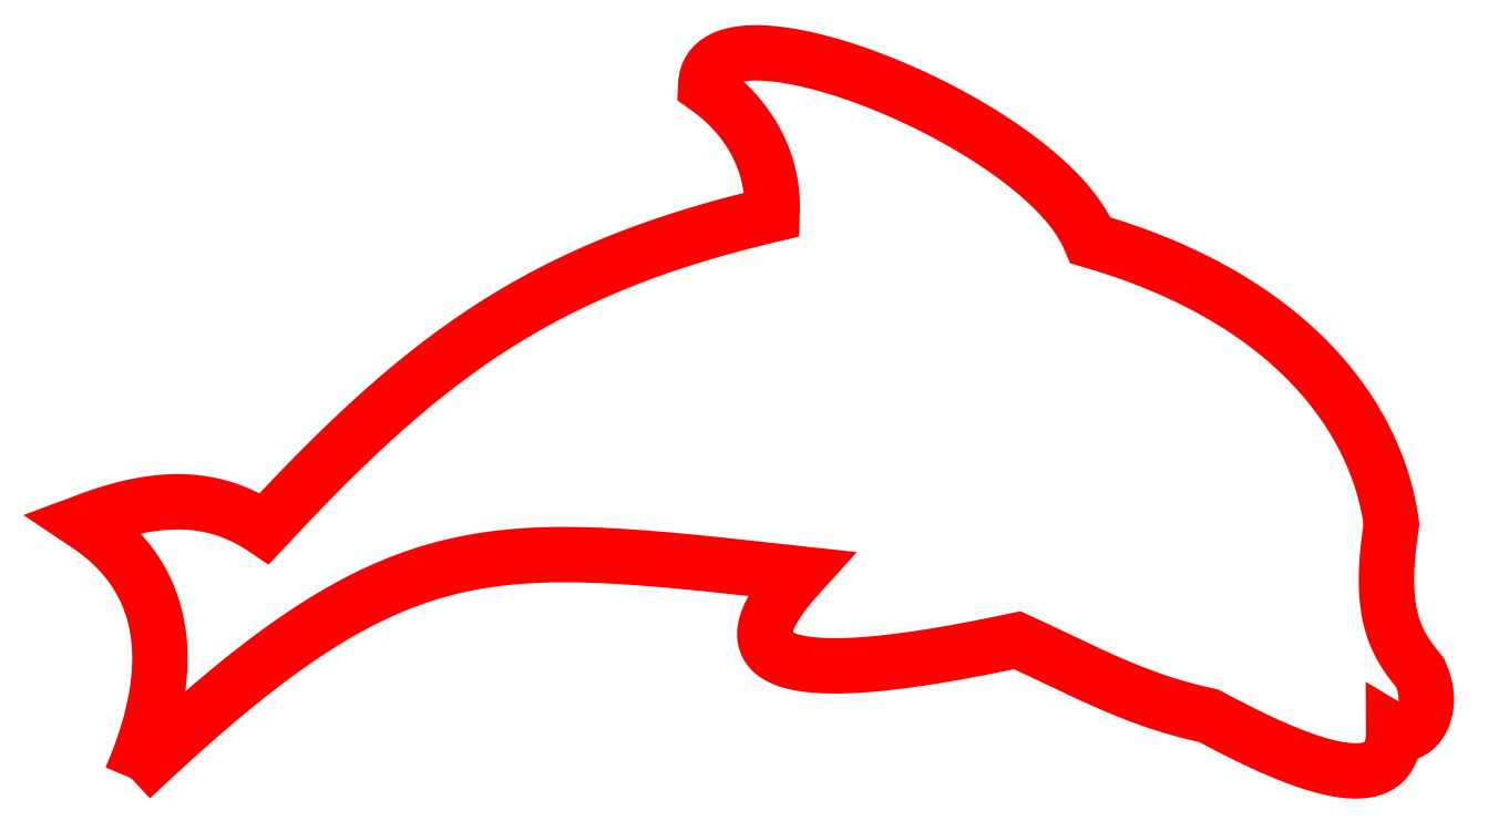
<metadata>
{"format":"dxf","ext":"dxf","renderer":"ezdxf+matplotlib","layout":"modelspace","background":"white","min_lineweight":24,"dpi":150}
</metadata>
<code>
0
SECTION
2
ENTITIES
0
LWPOLYLINE
8
cutter
90
769
70
0
10
-34.25
20
-18.31
30
0
10
-34.12
20
-18.02
30
0
10
-34
20
-17.73
30
0
10
-33.89
20
-17.45
30
0
10
-33.78
20
-17.16
30
0
10
-33.68
20
-16.88
30
0
10
-33.58
20
-16.61
30
0
10
-33.49
20
-16.33
30
0
10
-33.4
20
-16.06
30
0
10
-33.32
20
-15.79
30
0
10
-33.25
20
-15.52
30
0
10
-33.18
20
-15.25
30
0
10
-33.11
20
-14.99
30
0
10
-33.05
20
-14.73
30
0
10
-33
20
-14.48
30
0
10
-32.95
20
-14.22
30
0
10
-32.91
20
-13.97
30
0
10
-32.87
20
-13.72
30
0
10
-32.83
20
-13.47
30
0
10
-32.81
20
-13.23
30
0
10
-32.78
20
-12.99
30
0
10
-32.76
20
-12.75
30
0
10
-32.75
20
-12.51
30
0
10
-32.74
20
-12.28
30
0
10
-32.74
20
-12.05
30
0
10
-32.74
20
-11.82
30
0
10
-32.75
20
-11.6
30
0
10
-32.77
20
-11.37
30
0
10
-32.78
20
-11.15
30
0
10
-32.81
20
-10.93
30
0
10
-32.84
20
-10.72
30
0
10
-32.87
20
-10.51
30
0
10
-32.91
20
-10.3
30
0
10
-32.95
20
-10.09
30
0
10
-33
20
-9.884
30
0
10
-33.05
20
-9.682
30
0
10
-33.11
20
-9.482
30
0
10
-33.17
20
-9.285
30
0
10
-33.24
20
-9.091
30
0
10
-33.32
20
-8.899
30
0
10
-33.39
20
-8.71
30
0
10
-33.48
20
-8.524
30
0
10
-33.57
20
-8.34
30
0
10
-33.66
20
-8.159
30
0
10
-33.76
20
-7.98
30
0
10
-33.86
20
-7.804
30
0
10
-33.97
20
-7.631
30
0
10
-34.08
20
-7.46
30
0
10
-34.2
20
-7.292
30
0
10
-34.32
20
-7.126
30
0
10
-34.44
20
-6.964
30
0
10
-34.58
20
-6.803
30
0
10
-34.71
20
-6.646
30
0
10
-34.85
20
-6.491
30
0
10
-35
20
-6.338
30
0
10
-35.15
20
-6.188
30
0
10
-35.31
20
-6.041
30
0
10
-35.47
20
-5.896
30
0
10
-35.63
20
-5.754
30
0
10
-35.8
20
-5.615
30
0
10
-35.97
20
-5.478
30
0
10
-36.15
20
-5.344
30
0
10
-36.34
20
-5.213
30
0
10
-36.52
20
-5.084
30
0
10
-36.72
20
-4.958
30
0
10
-36.53
20
-4.885
30
0
10
-36.34
20
-4.816
30
0
10
-36.15
20
-4.748
30
0
10
-35.97
20
-4.684
30
0
10
-35.79
20
-4.622
30
0
10
-35.61
20
-4.563
30
0
10
-35.43
20
-4.506
30
0
10
-35.25
20
-4.452
30
0
10
-35.08
20
-4.4
30
0
10
-34.9
20
-4.351
30
0
10
-34.73
20
-4.305
30
0
10
-34.56
20
-4.261
30
0
10
-34.39
20
-4.22
30
0
10
-34.22
20
-4.181
30
0
10
-34.05
20
-4.144
30
0
10
-33.89
20
-4.111
30
0
10
-33.72
20
-4.079
30
0
10
-33.56
20
-4.05
30
0
10
-33.4
20
-4.024
30
0
10
-33.24
20
-4.001
30
0
10
-33.08
20
-3.979
30
0
10
-32.92
20
-3.96
30
0
10
-32.76
20
-3.944
30
0
10
-32.61
20
-3.93
30
0
10
-32.45
20
-3.918
30
0
10
-32.3
20
-3.909
30
0
10
-32.15
20
-3.903
30
0
10
-32
20
-3.898
30
0
10
-31.85
20
-3.896
30
0
10
-31.7
20
-3.896
30
0
10
-31.56
20
-3.899
30
0
10
-31.41
20
-3.904
30
0
10
-31.27
20
-3.912
30
0
10
-31.13
20
-3.922
30
0
10
-30.98
20
-3.934
30
0
10
-30.84
20
-3.949
30
0
10
-30.7
20
-3.966
30
0
10
-30.57
20
-3.986
30
0
10
-30.43
20
-4.008
30
0
10
-30.29
20
-4.032
30
0
10
-30.16
20
-4.059
30
0
10
-30.02
20
-4.088
30
0
10
-29.89
20
-4.119
30
0
10
-29.76
20
-4.152
30
0
10
-29.62
20
-4.188
30
0
10
-29.49
20
-4.226
30
0
10
-29.36
20
-4.266
30
0
10
-29.24
20
-4.309
30
0
10
-29.11
20
-4.354
30
0
10
-28.98
20
-4.401
30
0
10
-28.85
20
-4.45
30
0
10
-28.73
20
-4.502
30
0
10
-28.6
20
-4.556
30
0
10
-28.48
20
-4.612
30
0
10
-28.36
20
-4.67
30
0
10
-28.24
20
-4.73
30
0
10
-28.12
20
-4.793
30
0
10
-28
20
-4.858
30
0
10
-27.88
20
-4.925
30
0
10
-27.76
20
-4.994
30
0
10
-27.64
20
-5.066
30
0
10
-27.52
20
-5.139
30
0
10
-27.4
20
-5.215
30
0
10
-27.29
20
-5.293
30
0
10
-26.9
20
-4.876
30
0
10
-26.51
20
-4.465
30
0
10
-26.13
20
-4.061
30
0
10
-25.75
20
-3.663
30
0
10
-25.37
20
-3.271
30
0
10
-25
20
-2.885
30
0
10
-24.63
20
-2.505
30
0
10
-24.25
20
-2.131
30
0
10
-23.89
20
-1.764
30
0
10
-23.52
20
-1.402
30
0
10
-23.15
20
-1.045
30
0
10
-22.79
20
-0.6948
30
0
10
-22.42
20
-0.35
30
0
10
-22.06
20
-0.01089
30
0
10
-21.7
20
0.3227
30
0
10
-21.33
20
0.6508
30
0
10
-20.97
20
0.9734
30
0
10
-20.61
20
1.291
30
0
10
-20.25
20
1.603
30
0
10
-19.89
20
1.909
30
0
10
-19.52
20
2.211
30
0
10
-19.16
20
2.507
30
0
10
-18.8
20
2.798
30
0
10
-18.43
20
3.084
30
0
10
-18.07
20
3.366
30
0
10
-17.7
20
3.642
30
0
10
-17.33
20
3.913
30
0
10
-16.96
20
4.18
30
0
10
-16.58
20
4.442
30
0
10
-16.21
20
4.699
30
0
10
-15.83
20
4.952
30
0
10
-15.45
20
5.2
30
0
10
-15.07
20
5.444
30
0
10
-14.68
20
5.683
30
0
10
-14.29
20
5.918
30
0
10
-13.9
20
6.148
30
0
10
-13.5
20
6.374
30
0
10
-13.1
20
6.596
30
0
10
-12.7
20
6.814
30
0
10
-12.29
20
7.028
30
0
10
-11.88
20
7.238
30
0
10
-11.46
20
7.444
30
0
10
-11.04
20
7.646
30
0
10
-10.62
20
7.844
30
0
10
-10.19
20
8.038
30
0
10
-9.752
20
8.229
30
0
10
-9.31
20
8.416
30
0
10
-8.864
20
8.599
30
0
10
-8.411
20
8.779
30
0
10
-7.953
20
8.955
30
0
10
-7.488
20
9.128
30
0
10
-7.017
20
9.298
30
0
10
-6.539
20
9.464
30
0
10
-6.055
20
9.627
30
0
10
-5.564
20
9.787
30
0
10
-5.066
20
9.944
30
0
10
-4.56
20
10.1
30
0
10
-4.048
20
10.25
30
0
10
-3.527
20
10.4
30
0
10
-2.999
20
10.54
30
0
10
-2.462
20
10.68
30
0
10
-1.918
20
10.82
30
0
10
-1.365
20
10.96
30
0
10
-0.8032
20
11.09
30
0
10
-0.7975
20
11.21
30
0
10
-0.7938
20
11.33
30
0
10
-0.7918
20
11.45
30
0
10
-0.792
20
11.57
30
0
10
-0.794
20
11.69
30
0
10
-0.7981
20
11.81
30
0
10
-0.8042
20
11.92
30
0
10
-0.8122
20
12.04
30
0
10
-0.8221
20
12.16
30
0
10
-0.8341
20
12.28
30
0
10
-0.8479
20
12.39
30
0
10
-0.8637
20
12.51
30
0
10
-0.8814
20
12.63
30
0
10
-0.901
20
12.74
30
0
10
-0.9226
20
12.86
30
0
10
-0.9461
20
12.97
30
0
10
-0.9715
20
13.09
30
0
10
-0.9988
20
13.2
30
0
10
-1.028
20
13.32
30
0
10
-1.059
20
13.43
30
0
10
-1.092
20
13.55
30
0
10
-1.127
20
13.66
30
0
10
-1.164
20
13.77
30
0
10
-1.203
20
13.88
30
0
10
-1.243
20
13.99
30
0
10
-1.286
20
14.11
30
0
10
-1.33
20
14.22
30
0
10
-1.377
20
14.33
30
0
10
-1.425
20
14.44
30
0
10
-1.475
20
14.54
30
0
10
-1.527
20
14.65
30
0
10
-1.58
20
14.76
30
0
10
-1.636
20
14.87
30
0
10
-1.693
20
14.97
30
0
10
-1.753
20
15.08
30
0
10
-1.814
20
15.18
30
0
10
-1.877
20
15.29
30
0
10
-1.942
20
15.39
30
0
10
-2.008
20
15.49
30
0
10
-2.077
20
15.59
30
0
10
-2.147
20
15.7
30
0
10
-2.22
20
15.8
30
0
10
-2.294
20
15.9
30
0
10
-2.369
20
15.99
30
0
10
-2.447
20
16.09
30
0
10
-2.526
20
16.19
30
0
10
-2.608
20
16.29
30
0
10
-2.691
20
16.38
30
0
10
-2.776
20
16.48
30
0
10
-2.862
20
16.57
30
0
10
-2.951
20
16.66
30
0
10
-3.041
20
16.75
30
0
10
-3.133
20
16.84
30
0
10
-3.227
20
16.93
30
0
10
-3.323
20
17.02
30
0
10
-3.42
20
17.11
30
0
10
-3.519
20
17.2
30
0
10
-3.62
20
17.28
30
0
10
-3.723
20
17.37
30
0
10
-3.827
20
17.45
30
0
10
-3.933
20
17.53
30
0
10
-4.041
20
17.61
30
0
10
-4.151
20
17.69
30
0
10
-4.263
20
17.77
30
0
10
-4.25
20
18
30
0
10
-4.212
20
18.21
30
0
10
-4.15
20
18.41
30
0
10
-4.064
20
18.59
30
0
10
-3.955
20
18.75
30
0
10
-3.824
20
18.9
30
0
10
-3.671
20
19.03
30
0
10
-3.498
20
19.14
30
0
10
-3.306
20
19.24
30
0
10
-3.094
20
19.32
30
0
10
-2.863
20
19.39
30
0
10
-2.615
20
19.45
30
0
10
-2.35
20
19.49
30
0
10
-2.069
20
19.51
30
0
10
-1.773
20
19.53
30
0
10
-1.462
20
19.53
30
0
10
-1.138
20
19.51
30
0
10
-0.7997
20
19.49
30
0
10
-0.4496
20
19.45
30
0
10
-0.08792
20
19.4
30
0
10
0.2846
20
19.33
30
0
10
0.6671
20
19.26
30
0
10
1.059
20
19.18
30
0
10
1.459
20
19.08
30
0
10
1.868
20
18.97
30
0
10
2.283
20
18.86
30
0
10
2.704
20
18.73
30
0
10
3.131
20
18.59
30
0
10
3.563
20
18.45
30
0
10
3.999
20
18.29
30
0
10
4.438
20
18.13
30
0
10
4.879
20
17.95
30
0
10
5.323
20
17.77
30
0
10
5.767
20
17.59
30
0
10
6.211
20
17.39
30
0
10
6.655
20
17.19
30
0
10
7.098
20
16.98
30
0
10
7.539
20
16.76
30
0
10
7.977
20
16.54
30
0
10
8.411
20
16.31
30
0
10
8.841
20
16.07
30
0
10
9.266
20
15.83
30
0
10
9.685
20
15.58
30
0
10
10.1
20
15.33
30
0
10
10.5
20
15.08
30
0
10
10.9
20
14.82
30
0
10
11.29
20
14.55
30
0
10
11.67
20
14.29
30
0
10
12.04
20
14.01
30
0
10
12.39
20
13.74
30
0
10
12.74
20
13.46
30
0
10
13.07
20
13.18
30
0
10
13.39
20
12.9
30
0
10
13.7
20
12.62
30
0
10
13.99
20
12.33
30
0
10
14.26
20
12.05
30
0
10
14.52
20
11.76
30
0
10
14.76
20
11.47
30
0
10
14.98
20
11.18
30
0
10
15.19
20
10.9
30
0
10
15.37
20
10.61
30
0
10
15.54
20
10.32
30
0
10
15.68
20
10.03
30
0
10
15.81
20
9.746
30
0
10
16.3
20
9.601
30
0
10
16.78
20
9.452
30
0
10
17.25
20
9.298
30
0
10
17.71
20
9.14
30
0
10
18.17
20
8.977
30
0
10
18.62
20
8.81
30
0
10
19.05
20
8.639
30
0
10
19.48
20
8.464
30
0
10
19.9
20
8.284
30
0
10
20.32
20
8.101
30
0
10
20.72
20
7.914
30
0
10
21.11
20
7.723
30
0
10
21.5
20
7.528
30
0
10
21.88
20
7.33
30
0
10
22.25
20
7.129
30
0
10
22.61
20
6.924
30
0
10
22.97
20
6.716
30
0
10
23.31
20
6.504
30
0
10
23.65
20
6.29
30
0
10
23.98
20
6.072
30
0
10
24.31
20
5.852
30
0
10
24.62
20
5.628
30
0
10
24.93
20
5.402
30
0
10
25.23
20
5.174
30
0
10
25.52
20
4.943
30
0
10
25.8
20
4.709
30
0
10
26.08
20
4.473
30
0
10
26.35
20
4.235
30
0
10
26.61
20
3.995
30
0
10
26.87
20
3.752
30
0
10
27.11
20
3.508
30
0
10
27.35
20
3.261
30
0
10
27.59
20
3.013
30
0
10
27.81
20
2.763
30
0
10
28.03
20
2.512
30
0
10
28.24
20
2.259
30
0
10
28.44
20
2.004
30
0
10
28.64
20
1.748
30
0
10
28.83
20
1.491
30
0
10
29.02
20
1.233
30
0
10
29.19
20
0.974
30
0
10
29.36
20
0.7138
30
0
10
29.53
20
0.4527
30
0
10
29.68
20
0.1908
30
0
10
29.83
20
-0.07171
30
0
10
29.98
20
-0.3349
30
0
10
30.12
20
-0.5985
30
0
10
30.25
20
-0.8626
30
0
10
30.37
20
-1.127
30
0
10
30.49
20
-1.392
30
0
10
30.6
20
-1.656
30
0
10
30.71
20
-1.921
30
0
10
30.81
20
-2.186
30
0
10
30.9
20
-2.451
30
0
10
30.99
20
-2.715
30
0
10
31.07
20
-2.979
30
0
10
31.15
20
-3.243
30
0
10
31.22
20
-3.506
30
0
10
31.28
20
-3.768
30
0
10
31.34
20
-4.03
30
0
10
31.39
20
-4.291
30
0
10
31.44
20
-4.551
30
0
10
31.48
20
-4.81
30
0
10
31.52
20
-5.068
30
0
10
31.48
20
-5.287
30
0
10
31.45
20
-5.501
30
0
10
31.42
20
-5.711
30
0
10
31.4
20
-5.916
30
0
10
31.37
20
-6.117
30
0
10
31.35
20
-6.313
30
0
10
31.33
20
-6.505
30
0
10
31.32
20
-6.693
30
0
10
31.3
20
-6.876
30
0
10
31.29
20
-7.056
30
0
10
31.28
20
-7.232
30
0
10
31.27
20
-7.403
30
0
10
31.26
20
-7.571
30
0
10
31.26
20
-7.735
30
0
10
31.26
20
-7.896
30
0
10
31.26
20
-8.052
30
0
10
31.26
20
-8.206
30
0
10
31.26
20
-8.355
30
0
10
31.27
20
-8.502
30
0
10
31.28
20
-8.645
30
0
10
31.29
20
-8.785
30
0
10
31.3
20
-8.922
30
0
10
31.31
20
-9.055
30
0
10
31.33
20
-9.186
30
0
10
31.34
20
-9.313
30
0
10
31.36
20
-9.438
30
0
10
31.38
20
-9.56
30
0
10
31.4
20
-9.679
30
0
10
31.43
20
-9.796
30
0
10
31.45
20
-9.91
30
0
10
31.48
20
-10.02
30
0
10
31.51
20
-10.13
30
0
10
31.54
20
-10.24
30
0
10
31.57
20
-10.34
30
0
10
31.6
20
-10.44
30
0
10
31.63
20
-10.54
30
0
10
31.67
20
-10.64
30
0
10
31.7
20
-10.74
30
0
10
31.74
20
-10.83
30
0
10
31.78
20
-10.93
30
0
10
31.82
20
-11.02
30
0
10
31.86
20
-11.11
30
0
10
31.9
20
-11.19
30
0
10
31.95
20
-11.28
30
0
10
31.99
20
-11.36
30
0
10
32.04
20
-11.45
30
0
10
32.08
20
-11.53
30
0
10
32.13
20
-11.61
30
0
10
32.18
20
-11.69
30
0
10
32.23
20
-11.77
30
0
10
32.28
20
-11.85
30
0
10
32.33
20
-11.92
30
0
10
32.38
20
-12
30
0
10
32.44
20
-12.07
30
0
10
32.49
20
-12.15
30
0
10
32.54
20
-12.22
30
0
10
32.6
20
-12.29
30
0
10
32.65
20
-12.37
30
0
10
32.71
20
-12.44
30
0
10
32.77
20
-12.51
30
0
10
32.82
20
-12.58
30
0
10
32.88
20
-12.66
30
0
10
32.94
20
-12.73
30
0
10
33
20
-12.8
30
0
10
33.04
20
-12.9
30
0
10
33.08
20
-12.99
30
0
10
33.12
20
-13.09
30
0
10
33.15
20
-13.18
30
0
10
33.19
20
-13.28
30
0
10
33.21
20
-13.37
30
0
10
33.24
20
-13.46
30
0
10
33.26
20
-13.55
30
0
10
33.28
20
-13.65
30
0
10
33.3
20
-13.73
30
0
10
33.31
20
-13.82
30
0
10
33.32
20
-13.91
30
0
10
33.33
20
-14
30
0
10
33.33
20
-14.08
30
0
10
33.33
20
-14.16
30
0
10
33.33
20
-14.25
30
0
10
33.33
20
-14.33
30
0
10
33.33
20
-14.41
30
0
10
33.32
20
-14.48
30
0
10
33.31
20
-14.56
30
0
10
33.3
20
-14.63
30
0
10
33.28
20
-14.71
30
0
10
33.27
20
-14.78
30
0
10
33.25
20
-14.85
30
0
10
33.23
20
-14.92
30
0
10
33.21
20
-14.98
30
0
10
33.19
20
-15.05
30
0
10
33.16
20
-15.11
30
0
10
33.13
20
-15.17
30
0
10
33.1
20
-15.23
30
0
10
33.07
20
-15.29
30
0
10
33.04
20
-15.35
30
0
10
33.01
20
-15.4
30
0
10
32.98
20
-15.45
30
0
10
32.94
20
-15.5
30
0
10
32.9
20
-15.55
30
0
10
32.86
20
-15.59
30
0
10
32.83
20
-15.64
30
0
10
32.79
20
-15.68
30
0
10
32.74
20
-15.72
30
0
10
32.7
20
-15.75
30
0
10
32.66
20
-15.79
30
0
10
32.62
20
-15.82
30
0
10
32.57
20
-15.85
30
0
10
32.53
20
-15.87
30
0
10
32.48
20
-15.9
30
0
10
32.43
20
-15.92
30
0
10
32.39
20
-15.93
30
0
10
32.34
20
-15.95
30
0
10
32.29
20
-15.96
30
0
10
32.24
20
-15.97
30
0
10
32.2
20
-15.98
30
0
10
32.15
20
-15.99
30
0
10
32.1
20
-15.99
30
0
10
32.05
20
-15.99
30
0
10
32
20
-15.99
30
0
10
31.96
20
-15.98
30
0
10
31.91
20
-15.97
30
0
10
31.86
20
-15.96
30
0
10
31.81
20
-15.94
30
0
10
31.77
20
-15.92
30
0
10
31.72
20
-15.9
30
0
10
31.68
20
-15.87
30
0
10
31.63
20
-15.84
30
0
10
31.63
20
-16.03
30
0
10
31.62
20
-16.21
30
0
10
31.61
20
-16.38
30
0
10
31.58
20
-16.53
30
0
10
31.55
20
-16.68
30
0
10
31.51
20
-16.82
30
0
10
31.46
20
-16.95
30
0
10
31.41
20
-17.07
30
0
10
31.34
20
-17.18
30
0
10
31.27
20
-17.29
30
0
10
31.19
20
-17.38
30
0
10
31.11
20
-17.47
30
0
10
31.02
20
-17.55
30
0
10
30.92
20
-17.62
30
0
10
30.82
20
-17.68
30
0
10
30.71
20
-17.74
30
0
10
30.59
20
-17.79
30
0
10
30.47
20
-17.83
30
0
10
30.34
20
-17.86
30
0
10
30.21
20
-17.89
30
0
10
30.07
20
-17.91
30
0
10
29.93
20
-17.93
30
0
10
29.78
20
-17.94
30
0
10
29.63
20
-17.94
30
0
10
29.48
20
-17.93
30
0
10
29.32
20
-17.93
30
0
10
29.15
20
-17.91
30
0
10
28.98
20
-17.89
30
0
10
28.81
20
-17.86
30
0
10
28.64
20
-17.83
30
0
10
28.46
20
-17.8
30
0
10
28.28
20
-17.76
30
0
10
28.09
20
-17.71
30
0
10
27.91
20
-17.66
30
0
10
27.72
20
-17.61
30
0
10
27.53
20
-17.55
30
0
10
27.33
20
-17.49
30
0
10
27.14
20
-17.43
30
0
10
26.94
20
-17.36
30
0
10
26.74
20
-17.29
30
0
10
26.54
20
-17.21
30
0
10
26.34
20
-17.14
30
0
10
26.13
20
-17.06
30
0
10
25.93
20
-16.97
30
0
10
25.73
20
-16.89
30
0
10
25.52
20
-16.8
30
0
10
25.32
20
-16.71
30
0
10
25.11
20
-16.62
30
0
10
24.91
20
-16.53
30
0
10
24.7
20
-16.44
30
0
10
24.5
20
-16.34
30
0
10
24.3
20
-16.24
30
0
10
24.09
20
-16.15
30
0
10
23.89
20
-16.05
30
0
10
23.69
20
-15.95
30
0
10
23.49
20
-15.85
30
0
10
23.3
20
-15.75
30
0
10
23.1
20
-15.65
30
0
10
22.91
20
-15.55
30
0
10
22.72
20
-15.45
30
0
10
22.53
20
-15.35
30
0
10
22.34
20
-15.25
30
0
10
22.16
20
-15.16
30
0
10
21.98
20
-15.06
30
0
10
21.8
20
-15.02
30
0
10
21.61
20
-14.98
30
0
10
21.44
20
-14.94
30
0
10
21.26
20
-14.89
30
0
10
21.08
20
-14.85
30
0
10
20.91
20
-14.81
30
0
10
20.73
20
-14.76
30
0
10
20.56
20
-14.71
30
0
10
20.39
20
-14.67
30
0
10
20.23
20
-14.62
30
0
10
20.06
20
-14.57
30
0
10
19.89
20
-14.52
30
0
10
19.73
20
-14.47
30
0
10
19.57
20
-14.41
30
0
10
19.41
20
-14.36
30
0
10
19.25
20
-14.31
30
0
10
19.09
20
-14.25
30
0
10
18.93
20
-14.2
30
0
10
18.77
20
-14.14
30
0
10
18.62
20
-14.09
30
0
10
18.46
20
-14.03
30
0
10
18.31
20
-13.97
30
0
10
18.15
20
-13.91
30
0
10
18
20
-13.85
30
0
10
17.85
20
-13.79
30
0
10
17.7
20
-13.73
30
0
10
17.55
20
-13.67
30
0
10
17.4
20
-13.61
30
0
10
17.25
20
-13.55
30
0
10
17.1
20
-13.48
30
0
10
16.95
20
-13.42
30
0
10
16.8
20
-13.36
30
0
10
16.66
20
-13.29
30
0
10
16.51
20
-13.23
30
0
10
16.36
20
-13.16
30
0
10
16.21
20
-13.09
30
0
10
16.07
20
-13.03
30
0
10
15.92
20
-12.96
30
0
10
15.77
20
-12.89
30
0
10
15.63
20
-12.83
30
0
10
15.48
20
-12.76
30
0
10
15.33
20
-12.69
30
0
10
15.19
20
-12.62
30
0
10
15.04
20
-12.55
30
0
10
14.89
20
-12.48
30
0
10
14.75
20
-12.41
30
0
10
14.6
20
-12.34
30
0
10
14.45
20
-12.27
30
0
10
14.3
20
-12.2
30
0
10
14.15
20
-12.13
30
0
10
14
20
-12.06
30
0
10
13.85
20
-11.99
30
0
10
13.7
20
-11.91
30
0
10
13.55
20
-11.84
30
0
10
13.4
20
-11.77
30
0
10
13.24
20
-11.7
30
0
10
13.09
20
-11.63
30
0
10
12.93
20
-11.55
30
0
10
12.78
20
-11.48
30
0
10
12.62
20
-11.41
30
0
10
12.46
20
-11.34
30
0
10
12.31
20
-11.26
30
0
10
12.15
20
-11.19
30
0
10
11.98
20
-11.12
30
0
10
11.64
20
-11.19
30
0
10
11.28
20
-11.27
30
0
10
10.93
20
-11.34
30
0
10
10.57
20
-11.41
30
0
10
10.22
20
-11.48
30
0
10
9.855
20
-11.55
30
0
10
9.493
20
-11.62
30
0
10
9.131
20
-11.69
30
0
10
8.769
20
-11.75
30
0
10
8.406
20
-11.82
30
0
10
8.044
20
-11.88
30
0
10
7.683
20
-11.94
30
0
10
7.323
20
-12
30
0
10
6.965
20
-12.05
30
0
10
6.609
20
-12.1
30
0
10
6.256
20
-12.15
30
0
10
5.906
20
-12.2
30
0
10
5.56
20
-12.24
30
0
10
5.217
20
-12.28
30
0
10
4.878
20
-12.32
30
0
10
4.544
20
-12.35
30
0
10
4.216
20
-12.38
30
0
10
3.893
20
-12.4
30
0
10
3.576
20
-12.42
30
0
10
3.265
20
-12.44
30
0
10
2.961
20
-12.45
30
0
10
2.665
20
-12.46
30
0
10
2.376
20
-12.46
30
0
10
2.095
20
-12.45
30
0
10
1.823
20
-12.44
30
0
10
1.56
20
-12.43
30
0
10
1.306
20
-12.41
30
0
10
1.062
20
-12.38
30
0
10
0.8279
20
-12.35
30
0
10
0.6046
20
-12.31
30
0
10
0.3924
20
-12.26
30
0
10
0.1917
20
-12.21
30
0
10
0.002912
20
-12.15
30
0
10
-0.1736
20
-12.08
30
0
10
-0.3373
20
-12.01
30
0
10
-0.4878
20
-11.93
30
0
10
-0.6248
20
-11.84
30
0
10
-0.7477
20
-11.75
30
0
10
-0.8563
20
-11.64
30
0
10
-0.9499
20
-11.53
30
0
10
-1.028
20
-11.41
30
0
10
-1.091
20
-11.28
30
0
10
-1.137
20
-11.15
30
0
10
-1.167
20
-11
30
0
10
-1.18
20
-10.85
30
0
10
-1.176
20
-10.68
30
0
10
-1.154
20
-10.51
30
0
10
-1.113
20
-10.33
30
0
10
-1.054
20
-10.14
30
0
10
-0.9761
20
-9.935
30
0
10
-0.8784
20
-9.724
30
0
10
-0.7608
20
-9.502
30
0
10
-0.6228
20
-9.27
30
0
10
-0.464
20
-9.028
30
0
10
-0.2841
20
-8.775
30
0
10
-0.08251
20
-8.511
30
0
10
0.1411
20
-8.236
30
0
10
0.3872
20
-7.95
30
0
10
0.6561
20
-7.652
30
0
10
-0.1074
20
-7.568
30
0
10
-0.8537
20
-7.486
30
0
10
-1.583
20
-7.406
30
0
10
-2.297
20
-7.329
30
0
10
-2.995
20
-7.254
30
0
10
-3.677
20
-7.182
30
0
10
-4.345
20
-7.113
30
0
10
-4.999
20
-7.048
30
0
10
-5.639
20
-6.987
30
0
10
-6.266
20
-6.93
30
0
10
-6.88
20
-6.877
30
0
10
-7.482
20
-6.829
30
0
10
-8.072
20
-6.786
30
0
10
-8.651
20
-6.748
30
0
10
-9.219
20
-6.716
30
0
10
-9.777
20
-6.691
30
0
10
-10.33
20
-6.671
30
0
10
-10.86
20
-6.658
30
0
10
-11.39
20
-6.651
30
0
10
-11.92
20
-6.651
30
0
10
-12.43
20
-6.659
30
0
10
-12.94
20
-6.676
30
0
10
-13.44
20
-6.7
30
0
10
-13.93
20
-6.732
30
0
10
-14.42
20
-6.773
30
0
10
-14.9
20
-6.823
30
0
10
-15.38
20
-6.882
30
0
10
-15.86
20
-6.951
30
0
10
-16.33
20
-7.03
30
0
10
-16.79
20
-7.118
30
0
10
-17.26
20
-7.218
30
0
10
-17.72
20
-7.328
30
0
10
-18.18
20
-7.449
30
0
10
-18.64
20
-7.581
30
0
10
-19.09
20
-7.725
30
0
10
-19.55
20
-7.881
30
0
10
-20.01
20
-8.049
30
0
10
-20.47
20
-8.23
30
0
10
-20.93
20
-8.423
30
0
10
-21.39
20
-8.63
30
0
10
-21.85
20
-8.85
30
0
10
-22.32
20
-9.084
30
0
10
-22.79
20
-9.332
30
0
10
-23.26
20
-9.594
30
0
10
-23.74
20
-9.871
30
0
10
-24.22
20
-10.16
30
0
10
-24.7
20
-10.47
30
0
10
-25.2
20
-10.79
30
0
10
-25.7
20
-11.13
30
0
10
-26.2
20
-11.49
30
0
10
-26.71
20
-11.86
30
0
10
-27.23
20
-12.24
30
0
10
-27.76
20
-12.65
30
0
10
-28.3
20
-13.07
30
0
10
-28.84
20
-13.51
30
0
10
-29.4
20
-13.97
30
0
10
-29.96
20
-14.45
30
0
10
-30.54
20
-14.94
30
0
10
-31.13
20
-15.45
30
0
10
-31.73
20
-15.99
30
0
10
-32.34
20
-16.54
30
0
10
-32.96
20
-17.11
30
0
10
-33.6
20
-17.7
30
0
10
-34.25
20
-18.31
30
0
0
ENDSEC
0
EOF

</code>
